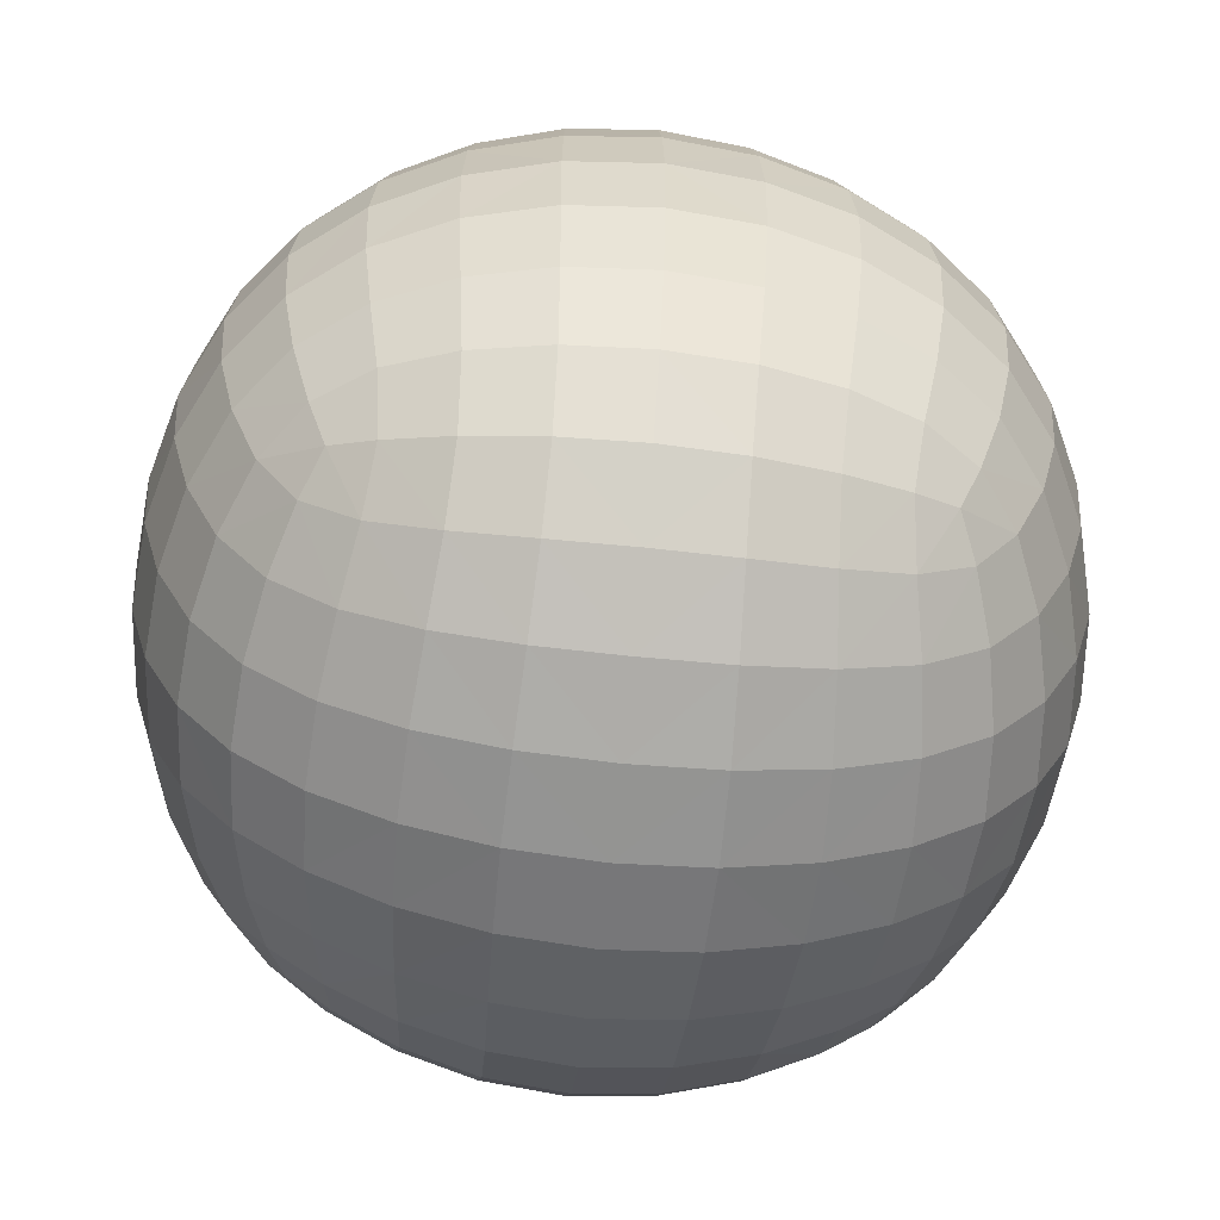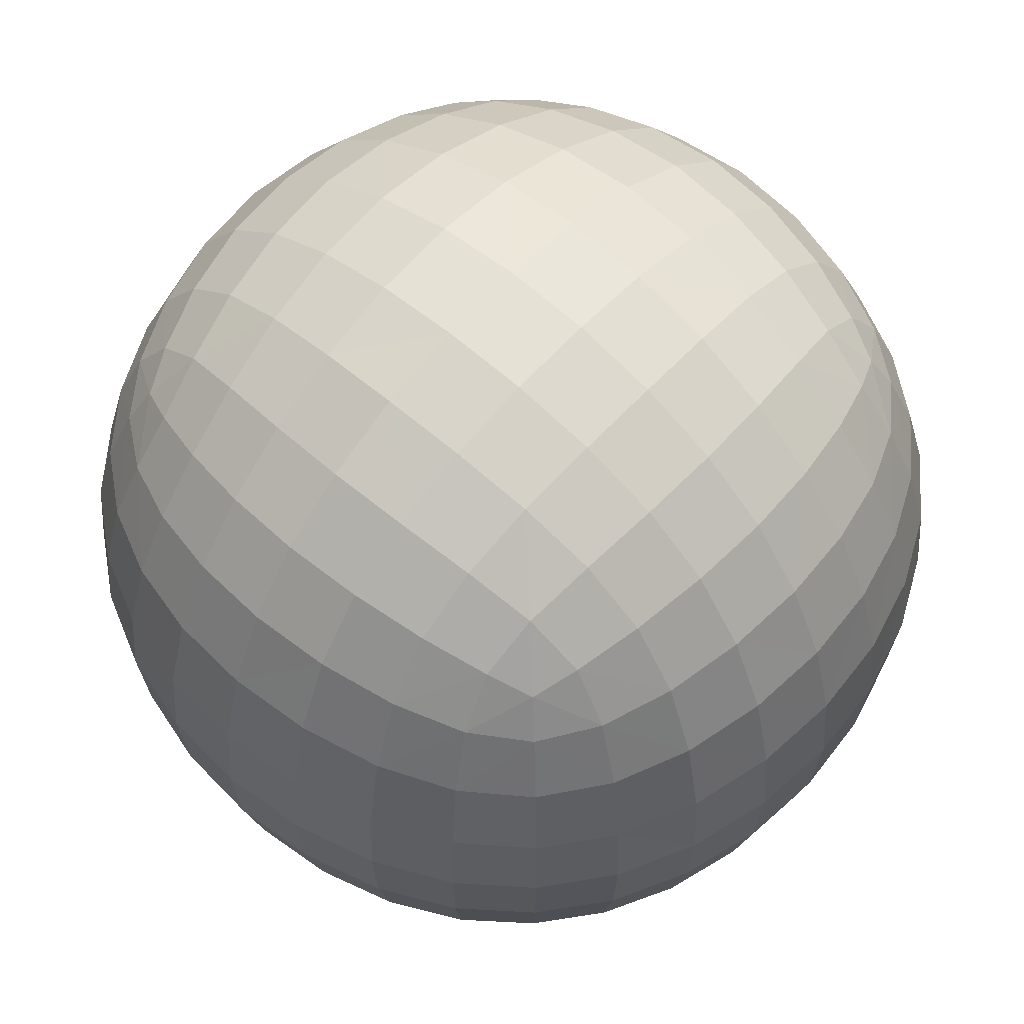
<metadata>
{"format":"obj","ext":"obj","renderer":"f3d","projection":"perspective","resolution":1024,"background":"white","views":[{"elev":-62.3,"azim":173.8,"up":"+Y"},{"elev":58.2,"azim":131.9,"up":"+Y"}]}
</metadata>
<code>
o Cube
v 1.391 1.391 -1.391
v 1.391 -1.391 -1.391
v 1.391 1.391 1.391
v 1.391 -1.391 1.391
v -1.391 1.391 -1.391
v -1.391 -1.391 -1.391
v -1.391 1.391 1.391
v -1.391 -1.391 1.391
v -1.489 -1.489 -1.165
v -1.594 -1.594 -0.8252
v -1.668 -1.668 -0.4267
v -1.696 -1.696 -0
v -1.668 -1.668 0.4267
v -1.594 -1.594 0.8252
v -1.489 -1.489 1.165
v 1.165 -1.489 -1.489
v 0.8252 -1.594 -1.594
v 0.4267 -1.668 -1.668
v 0 -1.696 -1.696
v -0.4267 -1.668 -1.668
v -0.8252 -1.594 -1.594
v -1.165 -1.489 -1.489
v 1.489 1.165 -1.489
v 1.594 0.8252 -1.594
v 1.668 0.4267 -1.668
v 1.696 0 -1.696
v 1.668 -0.4267 -1.668
v 1.594 -0.8252 -1.594
v 1.489 -1.165 -1.489
v -1.489 -1.165 1.489
v -1.594 -0.8252 1.594
v -1.668 -0.4267 1.668
v -1.696 -0 1.696
v -1.668 0.4267 1.668
v -1.594 0.8252 1.594
v -1.489 1.165 1.489
v 1.489 1.165 1.489
v 1.594 0.8252 1.594
v 1.668 0.4267 1.668
v 1.696 0 1.696
v 1.668 -0.4267 1.668
v 1.594 -0.8252 1.594
v 1.489 -1.165 1.489
v -1.489 1.165 -1.489
v -1.594 0.8252 -1.594
v -1.668 0.4267 -1.668
v -1.696 -0 -1.696
v -1.668 -0.4267 -1.668
v -1.594 -0.8252 -1.594
v -1.489 -1.165 -1.489
v 1.165 1.489 1.489
v 0.8252 1.594 1.594
v 0.4267 1.668 1.668
v 0 1.696 1.696
v -0.4267 1.668 1.668
v -0.8252 1.594 1.594
v -1.165 1.489 1.489
v 1.489 1.489 -1.165
v 1.594 1.594 -0.8252
v 1.668 1.668 -0.4267
v 1.696 1.696 -0
v 1.668 1.668 0.4267
v 1.594 1.594 0.8252
v 1.489 1.489 1.165
v -1.165 -1.489 1.489
v -0.8252 -1.594 1.594
v -0.4267 -1.668 1.668
v -0 -1.696 1.696
v 0.4267 -1.668 1.668
v 0.8252 -1.594 1.594
v 1.165 -1.489 1.489
v -1.489 1.489 1.165
v -1.594 1.594 0.8252
v -1.668 1.668 0.4267
v -1.696 1.696 -0
v -1.668 1.668 -0.4267
v -1.594 1.594 -0.8252
v -1.489 1.489 -1.165
v -1.165 1.489 -1.489
v -0.8252 1.594 -1.594
v -0.4267 1.668 -1.668
v -0 1.696 -1.696
v 0.4267 1.668 -1.668
v 0.8252 1.594 -1.594
v 1.165 1.489 -1.489
v 1.489 -1.489 1.165
v 1.594 -1.594 0.8252
v 1.668 -1.668 0.4267
v 1.696 -1.696 -0
v 1.668 -1.668 -0.4267
v 1.594 -1.594 -0.8252
v 1.489 -1.489 -1.165
v 1.201 1.698 -1.201
v 0.8428 1.847 -1.267
v 0.4342 1.942 -1.32
v 0 1.975 -1.341
v -0.4342 1.942 -1.32
v -0.8428 1.847 -1.267
v -1.201 1.698 -1.201
v 1.267 1.847 -0.8428
v 0.8794 2.028 -0.8794
v 0.4504 2.138 -0.9126
v 0 2.175 -0.9267
v -0.4504 2.138 -0.9126
v -0.8794 2.028 -0.8794
v -1.267 1.847 -0.8428
v 1.32 1.942 -0.4342
v 0.9126 2.138 -0.4504
v 0.4662 2.256 -0.4662
v -0 2.295 -0.4732
v -0.4662 2.256 -0.4662
v -0.9126 2.138 -0.4504
v -1.32 1.942 -0.4342
v 1.341 1.975 0
v 0.9267 2.175 0
v 0.4732 2.295 -0
v -0 2.335 -0
v -0.4732 2.295 -0
v -0.9267 2.175 -0
v -1.341 1.975 -0
v 1.32 1.942 0.4342
v 0.9126 2.138 0.4504
v 0.4662 2.256 0.4662
v -0 2.295 0.4732
v -0.4662 2.256 0.4662
v -0.9126 2.138 0.4504
v -1.32 1.942 0.4342
v 1.267 1.847 0.8428
v 0.8794 2.028 0.8794
v 0.4504 2.138 0.9126
v -0 2.175 0.9267
v -0.4504 2.138 0.9126
v -0.8794 2.028 0.8794
v -1.267 1.847 0.8428
v 1.201 1.698 1.201
v 0.8428 1.847 1.267
v 0.4342 1.942 1.32
v -0 1.975 1.341
v -0.4342 1.942 1.32
v -0.8428 1.847 1.267
v -1.201 1.698 1.201
v 1.201 -1.201 1.698
v 1.267 -0.8428 1.847
v 1.32 -0.4342 1.942
v 1.341 -0 1.975
v 1.32 0.4342 1.942
v 1.267 0.8428 1.847
v 1.201 1.201 1.698
v 0.8428 -1.267 1.847
v 0.8794 -0.8794 2.028
v 0.9126 -0.4504 2.138
v 0.9267 -0 2.175
v 0.9126 0.4504 2.138
v 0.8794 0.8794 2.028
v 0.8428 1.267 1.847
v 0.4342 -1.32 1.942
v 0.4504 -0.9126 2.138
v 0.4662 -0.4662 2.256
v 0.4732 0 2.295
v 0.4662 0.4662 2.256
v 0.4504 0.9126 2.138
v 0.4342 1.32 1.942
v -0 -1.341 1.975
v -0 -0.9267 2.175
v 0 -0.4732 2.295
v 0 0 2.335
v 0 0.4732 2.295
v 0 0.9267 2.175
v 0 1.341 1.975
v -0.4342 -1.32 1.942
v -0.4504 -0.9126 2.138
v -0.4662 -0.4662 2.256
v -0.4732 0 2.295
v -0.4662 0.4662 2.256
v -0.4504 0.9126 2.138
v -0.4342 1.32 1.942
v -0.8428 -1.267 1.847
v -0.8794 -0.8794 2.028
v -0.9126 -0.4504 2.138
v -0.9267 0 2.175
v -0.9126 0.4504 2.138
v -0.8794 0.8794 2.028
v -0.8428 1.267 1.847
v -1.201 -1.201 1.698
v -1.267 -0.8428 1.847
v -1.32 -0.4342 1.942
v -1.341 0 1.975
v -1.32 0.4342 1.942
v -1.267 0.8428 1.847
v -1.201 1.201 1.698
v -1.698 -1.201 1.201
v -1.847 -0.8428 1.267
v -1.942 -0.4342 1.32
v -1.975 -0 1.341
v -1.942 0.4342 1.32
v -1.847 0.8428 1.267
v -1.698 1.201 1.201
v -1.847 -1.267 0.8428
v -2.028 -0.8794 0.8794
v -2.138 -0.4504 0.9126
v -2.175 -0 0.9267
v -2.138 0.4504 0.9126
v -2.028 0.8794 0.8794
v -1.847 1.267 0.8428
v -1.942 -1.32 0.4342
v -2.138 -0.9126 0.4504
v -2.256 -0.4662 0.4662
v -2.295 -0 0.4732
v -2.256 0.4662 0.4662
v -2.138 0.9126 0.4504
v -1.942 1.32 0.4342
v -1.975 -1.341 -0
v -2.175 -0.9267 -0
v -2.295 -0.4732 -0
v -2.335 0 -0
v -2.295 0.4732 -0
v -2.175 0.9267 -0
v -1.975 1.341 -0
v -1.942 -1.32 -0.4342
v -2.138 -0.9126 -0.4504
v -2.256 -0.4662 -0.4662
v -2.295 0 -0.4732
v -2.256 0.4662 -0.4662
v -2.138 0.9126 -0.4504
v -1.942 1.32 -0.4342
v -1.847 -1.267 -0.8428
v -2.028 -0.8794 -0.8794
v -2.138 -0.4504 -0.9126
v -2.175 0 -0.9267
v -2.138 0.4504 -0.9126
v -2.028 0.8794 -0.8794
v -1.847 1.267 -0.8428
v -1.698 -1.201 -1.201
v -1.847 -0.8428 -1.267
v -1.942 -0.4342 -1.32
v -1.975 0 -1.341
v -1.942 0.4342 -1.32
v -1.847 0.8428 -1.267
v -1.698 1.201 -1.201
v -1.201 -1.698 -1.201
v -0.8428 -1.847 -1.267
v -0.4342 -1.942 -1.32
v -0 -1.975 -1.341
v 0.4342 -1.942 -1.32
v 0.8428 -1.847 -1.267
v 1.201 -1.698 -1.201
v -1.267 -1.847 -0.8428
v -0.8794 -2.028 -0.8794
v -0.4504 -2.138 -0.9126
v -0 -2.175 -0.9267
v 0.4504 -2.138 -0.9126
v 0.8794 -2.028 -0.8794
v 1.267 -1.847 -0.8428
v -1.32 -1.942 -0.4342
v -0.9126 -2.138 -0.4504
v -0.4662 -2.256 -0.4662
v -0 -2.295 -0.4732
v 0.4662 -2.256 -0.4662
v 0.9126 -2.138 -0.4504
v 1.32 -1.942 -0.4342
v -1.341 -1.975 0
v -0.9267 -2.175 0
v -0.4732 -2.295 0
v -0 -2.335 0
v 0.4732 -2.295 -0
v 0.9267 -2.175 -0
v 1.341 -1.975 -0
v -1.32 -1.942 0.4342
v -0.9126 -2.138 0.4504
v -0.4662 -2.256 0.4662
v 0 -2.295 0.4732
v 0.4662 -2.256 0.4662
v 0.9126 -2.138 0.4504
v 1.32 -1.942 0.4342
v -1.267 -1.847 0.8428
v -0.8794 -2.028 0.8794
v -0.4504 -2.138 0.9126
v 0 -2.175 0.9267
v 0.4504 -2.138 0.9126
v 0.8794 -2.028 0.8794
v 1.267 -1.847 0.8428
v -1.201 -1.698 1.201
v -0.8428 -1.847 1.267
v -0.4342 -1.942 1.32
v 0 -1.975 1.341
v 0.4342 -1.942 1.32
v 0.8428 -1.847 1.267
v 1.201 -1.698 1.201
v 1.698 -1.201 -1.201
v 1.847 -0.8428 -1.267
v 1.942 -0.4342 -1.32
v 1.975 -0 -1.341
v 1.942 0.4342 -1.32
v 1.847 0.8428 -1.267
v 1.698 1.201 -1.201
v 1.847 -1.267 -0.8428
v 2.028 -0.8794 -0.8794
v 2.138 -0.4504 -0.9126
v 2.175 -0 -0.9267
v 2.138 0.4504 -0.9126
v 2.028 0.8794 -0.8794
v 1.847 1.267 -0.8428
v 1.942 -1.32 -0.4342
v 2.138 -0.9126 -0.4504
v 2.256 -0.4662 -0.4662
v 2.295 -0 -0.4732
v 2.256 0.4662 -0.4662
v 2.138 0.9126 -0.4504
v 1.942 1.32 -0.4342
v 1.975 -1.341 0
v 2.175 -0.9267 0
v 2.295 -0.4732 -0
v 2.335 -0 -0
v 2.295 0.4732 -0
v 2.175 0.9267 -0
v 1.975 1.341 -0
v 1.942 -1.32 0.4342
v 2.138 -0.9126 0.4504
v 2.256 -0.4662 0.4662
v 2.295 0 0.4732
v 2.256 0.4662 0.4662
v 2.138 0.9126 0.4504
v 1.942 1.32 0.4342
v 1.847 -1.267 0.8428
v 2.028 -0.8794 0.8794
v 2.138 -0.4504 0.9126
v 2.175 0 0.9267
v 2.138 0.4504 0.9126
v 2.028 0.8794 0.8794
v 1.847 1.267 0.8428
v 1.698 -1.201 1.201
v 1.847 -0.8428 1.267
v 1.942 -0.4342 1.32
v 1.975 0 1.341
v 1.942 0.4342 1.32
v 1.847 0.8428 1.267
v 1.698 1.201 1.201
v -1.201 -1.201 -1.698
v -1.267 -0.8428 -1.847
v -1.32 -0.4342 -1.942
v -1.341 -0 -1.975
v -1.32 0.4342 -1.942
v -1.267 0.8428 -1.847
v -1.201 1.201 -1.698
v -0.8428 -1.267 -1.847
v -0.8794 -0.8794 -2.028
v -0.9126 -0.4504 -2.138
v -0.9267 -0 -2.175
v -0.9126 0.4504 -2.138
v -0.8794 0.8794 -2.028
v -0.8428 1.267 -1.847
v -0.4342 -1.32 -1.942
v -0.4504 -0.9126 -2.138
v -0.4662 -0.4662 -2.256
v -0.4732 -0 -2.295
v -0.4662 0.4662 -2.256
v -0.4504 0.9126 -2.138
v -0.4342 1.32 -1.942
v 0 -1.341 -1.975
v 0 -0.9267 -2.175
v 0 -0.4732 -2.295
v 0 0 -2.335
v 0 0.4732 -2.295
v -0 0.9267 -2.175
v -0 1.341 -1.975
v 0.4342 -1.32 -1.942
v 0.4504 -0.9126 -2.138
v 0.4662 -0.4662 -2.256
v 0.4732 0 -2.295
v 0.4662 0.4662 -2.256
v 0.4504 0.9126 -2.138
v 0.4342 1.32 -1.942
v 0.8428 -1.267 -1.847
v 0.8794 -0.8794 -2.028
v 0.9126 -0.4504 -2.138
v 0.9267 0 -2.175
v 0.9126 0.4504 -2.138
v 0.8794 0.8794 -2.028
v 0.8428 1.267 -1.847
v 1.201 -1.201 -1.698
v 1.267 -0.8428 -1.847
v 1.32 -0.4342 -1.942
v 1.341 0 -1.975
v 1.32 0.4342 -1.942
v 1.267 0.8428 -1.847
v 1.201 1.201 -1.698
f 93 101 100
f 94 102 101
f 95 103 102
f 97 103 96
f 98 104 97
f 99 105 98
f 100 108 107
f 101 109 108
f 102 110 109
f 104 110 103
f 105 111 104
f 106 112 105
f 107 115 114
f 108 116 115
f 109 117 116
f 111 117 110
f 112 118 111
f 113 119 112
f 115 121 114
f 116 122 115
f 117 123 116
f 117 125 124
f 118 126 125
f 119 127 126
f 122 128 121
f 123 129 122
f 124 130 123
f 124 132 131
f 125 133 132
f 126 134 133
f 129 135 128
f 130 136 129
f 131 137 130
f 131 139 138
f 132 140 139
f 133 141 140
f 1 93 58
f 85 94 93
f 84 95 94
f 83 96 95
f 81 96 82
f 80 97 81
f 79 98 80
f 5 99 79
f 78 106 99
f 77 113 106
f 76 120 113
f 120 74 127
f 127 73 134
f 134 72 141
f 141 7 57
f 140 57 56
f 139 56 55
f 138 55 54
f 138 53 137
f 137 52 136
f 136 51 135
f 135 3 64
f 128 64 63
f 121 63 62
f 114 62 61
f 60 114 61
f 59 107 60
f 58 100 59
f 142 150 149
f 143 151 150
f 144 152 151
f 146 152 145
f 147 153 146
f 148 154 147
f 149 157 156
f 150 158 157
f 151 159 158
f 153 159 152
f 154 160 153
f 155 161 154
f 156 164 163
f 157 165 164
f 158 166 165
f 160 166 159
f 161 167 160
f 162 168 161
f 164 170 163
f 165 171 164
f 166 172 165
f 166 174 173
f 167 175 174
f 168 176 175
f 171 177 170
f 172 178 171
f 173 179 172
f 173 181 180
f 174 182 181
f 175 183 182
f 178 184 177
f 179 185 178
f 180 186 179
f 180 188 187
f 181 189 188
f 182 190 189
f 4 142 71
f 43 143 142
f 42 144 143
f 41 145 144
f 39 145 40
f 38 146 39
f 37 147 38
f 3 148 37
f 51 155 148
f 52 162 155
f 53 169 162
f 169 55 176
f 176 56 183
f 183 57 190
f 190 7 36
f 189 36 35
f 188 35 34
f 187 34 33
f 187 32 186
f 186 31 185
f 185 30 184
f 184 8 65
f 177 65 66
f 170 66 67
f 163 67 68
f 69 163 68
f 70 156 69
f 71 149 70
f 191 199 198
f 192 200 199
f 193 201 200
f 195 201 194
f 196 202 195
f 197 203 196
f 198 206 205
f 199 207 206
f 200 208 207
f 202 208 201
f 203 209 202
f 204 210 203
f 205 213 212
f 206 214 213
f 207 215 214
f 209 215 208
f 210 216 209
f 211 217 210
f 213 219 212
f 214 220 213
f 215 221 214
f 215 223 222
f 216 224 223
f 217 225 224
f 220 226 219
f 221 227 220
f 222 228 221
f 222 230 229
f 223 231 230
f 224 232 231
f 227 233 226
f 228 234 227
f 229 235 228
f 229 237 236
f 230 238 237
f 231 239 238
f 8 191 15
f 30 192 191
f 31 193 192
f 32 194 193
f 34 194 33
f 35 195 34
f 36 196 35
f 7 197 36
f 72 204 197
f 73 211 204
f 74 218 211
f 218 76 225
f 225 77 232
f 232 78 239
f 239 5 44
f 238 44 45
f 237 45 46
f 236 46 47
f 236 48 235
f 235 49 234
f 234 50 233
f 233 6 9
f 226 9 10
f 219 10 11
f 212 11 12
f 13 212 12
f 14 205 13
f 15 198 14
f 240 248 247
f 241 249 248
f 242 250 249
f 244 250 243
f 245 251 244
f 246 252 245
f 247 255 254
f 248 256 255
f 249 257 256
f 251 257 250
f 252 258 251
f 253 259 252
f 254 262 261
f 255 263 262
f 256 264 263
f 258 264 257
f 259 265 258
f 260 266 259
f 262 268 261
f 263 269 262
f 264 270 263
f 264 272 271
f 265 273 272
f 266 274 273
f 269 275 268
f 270 276 269
f 271 277 270
f 271 279 278
f 272 280 279
f 273 281 280
f 276 282 275
f 277 283 276
f 278 284 277
f 278 286 285
f 279 287 286
f 280 288 287
f 6 240 9
f 22 241 240
f 21 242 241
f 20 243 242
f 18 243 19
f 17 244 18
f 16 245 17
f 2 246 16
f 92 253 246
f 91 260 253
f 90 267 260
f 267 88 274
f 274 87 281
f 281 86 288
f 288 4 71
f 287 71 70
f 286 70 69
f 285 69 68
f 285 67 284
f 284 66 283
f 283 65 282
f 282 8 15
f 275 15 14
f 268 14 13
f 261 13 12
f 11 261 12
f 10 254 11
f 9 247 10
f 289 297 296
f 290 298 297
f 291 299 298
f 293 299 292
f 294 300 293
f 295 301 294
f 296 304 303
f 297 305 304
f 298 306 305
f 300 306 299
f 301 307 300
f 302 308 301
f 303 311 310
f 304 312 311
f 305 313 312
f 307 313 306
f 308 314 307
f 309 315 308
f 311 317 310
f 312 318 311
f 313 319 312
f 313 321 320
f 314 322 321
f 315 323 322
f 318 324 317
f 319 325 318
f 320 326 319
f 320 328 327
f 321 329 328
f 322 330 329
f 325 331 324
f 326 332 325
f 327 333 326
f 327 335 334
f 328 336 335
f 329 337 336
f 2 289 92
f 29 290 289
f 28 291 290
f 27 292 291
f 25 292 26
f 24 293 25
f 23 294 24
f 1 295 23
f 58 302 295
f 59 309 302
f 60 316 309
f 316 62 323
f 323 63 330
f 330 64 337
f 337 3 37
f 336 37 38
f 335 38 39
f 334 39 40
f 334 41 333
f 333 42 332
f 332 43 331
f 331 4 86
f 324 86 87
f 317 87 88
f 310 88 89
f 90 310 89
f 91 303 90
f 92 296 91
f 338 346 345
f 339 347 346
f 340 348 347
f 342 348 341
f 343 349 342
f 344 350 343
f 345 353 352
f 346 354 353
f 347 355 354
f 349 355 348
f 350 356 349
f 351 357 350
f 352 360 359
f 353 361 360
f 354 362 361
f 356 362 355
f 357 363 356
f 358 364 357
f 360 366 359
f 361 367 360
f 362 368 361
f 362 370 369
f 363 371 370
f 364 372 371
f 367 373 366
f 368 374 367
f 369 375 368
f 369 377 376
f 370 378 377
f 371 379 378
f 374 380 373
f 375 381 374
f 376 382 375
f 376 384 383
f 377 385 384
f 378 386 385
f 6 338 22
f 50 339 338
f 49 340 339
f 48 341 340
f 46 341 47
f 45 342 46
f 44 343 45
f 5 344 44
f 79 351 344
f 80 358 351
f 81 365 358
f 365 83 372
f 372 84 379
f 379 85 386
f 386 1 23
f 385 23 24
f 384 24 25
f 383 25 26
f 383 27 382
f 382 28 381
f 381 29 380
f 380 2 16
f 373 16 17
f 366 17 18
f 359 18 19
f 20 359 19
f 21 352 20
f 22 345 21
f 93 94 101
f 94 95 102
f 95 96 103
f 97 104 103
f 98 105 104
f 99 106 105
f 100 101 108
f 101 102 109
f 102 103 110
f 104 111 110
f 105 112 111
f 106 113 112
f 107 108 115
f 108 109 116
f 109 110 117
f 111 118 117
f 112 119 118
f 113 120 119
f 115 122 121
f 116 123 122
f 117 124 123
f 117 118 125
f 118 119 126
f 119 120 127
f 122 129 128
f 123 130 129
f 124 131 130
f 124 125 132
f 125 126 133
f 126 127 134
f 129 136 135
f 130 137 136
f 131 138 137
f 131 132 139
f 132 133 140
f 133 134 141
f 1 85 93
f 85 84 94
f 84 83 95
f 83 82 96
f 81 97 96
f 80 98 97
f 79 99 98
f 5 78 99
f 78 77 106
f 77 76 113
f 76 75 120
f 120 75 74
f 127 74 73
f 134 73 72
f 141 72 7
f 140 141 57
f 139 140 56
f 138 139 55
f 138 54 53
f 137 53 52
f 136 52 51
f 135 51 3
f 128 135 64
f 121 128 63
f 114 121 62
f 60 107 114
f 59 100 107
f 58 93 100
f 142 143 150
f 143 144 151
f 144 145 152
f 146 153 152
f 147 154 153
f 148 155 154
f 149 150 157
f 150 151 158
f 151 152 159
f 153 160 159
f 154 161 160
f 155 162 161
f 156 157 164
f 157 158 165
f 158 159 166
f 160 167 166
f 161 168 167
f 162 169 168
f 164 171 170
f 165 172 171
f 166 173 172
f 166 167 174
f 167 168 175
f 168 169 176
f 171 178 177
f 172 179 178
f 173 180 179
f 173 174 181
f 174 175 182
f 175 176 183
f 178 185 184
f 179 186 185
f 180 187 186
f 180 181 188
f 181 182 189
f 182 183 190
f 4 43 142
f 43 42 143
f 42 41 144
f 41 40 145
f 39 146 145
f 38 147 146
f 37 148 147
f 3 51 148
f 51 52 155
f 52 53 162
f 53 54 169
f 169 54 55
f 176 55 56
f 183 56 57
f 190 57 7
f 189 190 36
f 188 189 35
f 187 188 34
f 187 33 32
f 186 32 31
f 185 31 30
f 184 30 8
f 177 184 65
f 170 177 66
f 163 170 67
f 69 156 163
f 70 149 156
f 71 142 149
f 191 192 199
f 192 193 200
f 193 194 201
f 195 202 201
f 196 203 202
f 197 204 203
f 198 199 206
f 199 200 207
f 200 201 208
f 202 209 208
f 203 210 209
f 204 211 210
f 205 206 213
f 206 207 214
f 207 208 215
f 209 216 215
f 210 217 216
f 211 218 217
f 213 220 219
f 214 221 220
f 215 222 221
f 215 216 223
f 216 217 224
f 217 218 225
f 220 227 226
f 221 228 227
f 222 229 228
f 222 223 230
f 223 224 231
f 224 225 232
f 227 234 233
f 228 235 234
f 229 236 235
f 229 230 237
f 230 231 238
f 231 232 239
f 8 30 191
f 30 31 192
f 31 32 193
f 32 33 194
f 34 195 194
f 35 196 195
f 36 197 196
f 7 72 197
f 72 73 204
f 73 74 211
f 74 75 218
f 218 75 76
f 225 76 77
f 232 77 78
f 239 78 5
f 238 239 44
f 237 238 45
f 236 237 46
f 236 47 48
f 235 48 49
f 234 49 50
f 233 50 6
f 226 233 9
f 219 226 10
f 212 219 11
f 13 205 212
f 14 198 205
f 15 191 198
f 240 241 248
f 241 242 249
f 242 243 250
f 244 251 250
f 245 252 251
f 246 253 252
f 247 248 255
f 248 249 256
f 249 250 257
f 251 258 257
f 252 259 258
f 253 260 259
f 254 255 262
f 255 256 263
f 256 257 264
f 258 265 264
f 259 266 265
f 260 267 266
f 262 269 268
f 263 270 269
f 264 271 270
f 264 265 272
f 265 266 273
f 266 267 274
f 269 276 275
f 270 277 276
f 271 278 277
f 271 272 279
f 272 273 280
f 273 274 281
f 276 283 282
f 277 284 283
f 278 285 284
f 278 279 286
f 279 280 287
f 280 281 288
f 6 22 240
f 22 21 241
f 21 20 242
f 20 19 243
f 18 244 243
f 17 245 244
f 16 246 245
f 2 92 246
f 92 91 253
f 91 90 260
f 90 89 267
f 267 89 88
f 274 88 87
f 281 87 86
f 288 86 4
f 287 288 71
f 286 287 70
f 285 286 69
f 285 68 67
f 284 67 66
f 283 66 65
f 282 65 8
f 275 282 15
f 268 275 14
f 261 268 13
f 11 254 261
f 10 247 254
f 9 240 247
f 289 290 297
f 290 291 298
f 291 292 299
f 293 300 299
f 294 301 300
f 295 302 301
f 296 297 304
f 297 298 305
f 298 299 306
f 300 307 306
f 301 308 307
f 302 309 308
f 303 304 311
f 304 305 312
f 305 306 313
f 307 314 313
f 308 315 314
f 309 316 315
f 311 318 317
f 312 319 318
f 313 320 319
f 313 314 321
f 314 315 322
f 315 316 323
f 318 325 324
f 319 326 325
f 320 327 326
f 320 321 328
f 321 322 329
f 322 323 330
f 325 332 331
f 326 333 332
f 327 334 333
f 327 328 335
f 328 329 336
f 329 330 337
f 2 29 289
f 29 28 290
f 28 27 291
f 27 26 292
f 25 293 292
f 24 294 293
f 23 295 294
f 1 58 295
f 58 59 302
f 59 60 309
f 60 61 316
f 316 61 62
f 323 62 63
f 330 63 64
f 337 64 3
f 336 337 37
f 335 336 38
f 334 335 39
f 334 40 41
f 333 41 42
f 332 42 43
f 331 43 4
f 324 331 86
f 317 324 87
f 310 317 88
f 90 303 310
f 91 296 303
f 92 289 296
f 338 339 346
f 339 340 347
f 340 341 348
f 342 349 348
f 343 350 349
f 344 351 350
f 345 346 353
f 346 347 354
f 347 348 355
f 349 356 355
f 350 357 356
f 351 358 357
f 352 353 360
f 353 354 361
f 354 355 362
f 356 363 362
f 357 364 363
f 358 365 364
f 360 367 366
f 361 368 367
f 362 369 368
f 362 363 370
f 363 364 371
f 364 365 372
f 367 374 373
f 368 375 374
f 369 376 375
f 369 370 377
f 370 371 378
f 371 372 379
f 374 381 380
f 375 382 381
f 376 383 382
f 376 377 384
f 377 378 385
f 378 379 386
f 6 50 338
f 50 49 339
f 49 48 340
f 48 47 341
f 46 342 341
f 45 343 342
f 44 344 343
f 5 79 344
f 79 80 351
f 80 81 358
f 81 82 365
f 365 82 83
f 372 83 84
f 379 84 85
f 386 85 1
f 385 386 23
f 384 385 24
f 383 384 25
f 383 26 27
f 382 27 28
f 381 28 29
f 380 29 2
f 373 380 16
f 366 373 17
f 359 366 18
f 20 352 359
f 21 345 352
f 22 338 345

</code>
